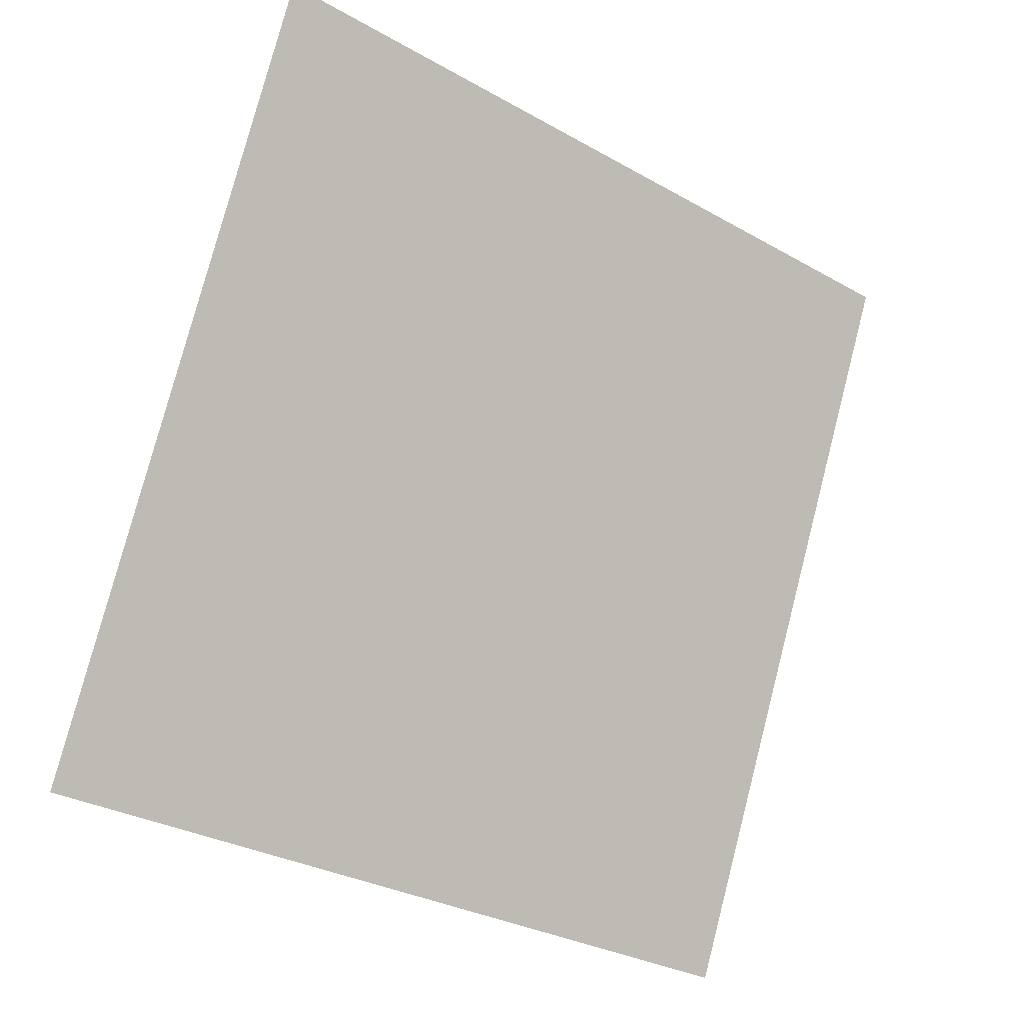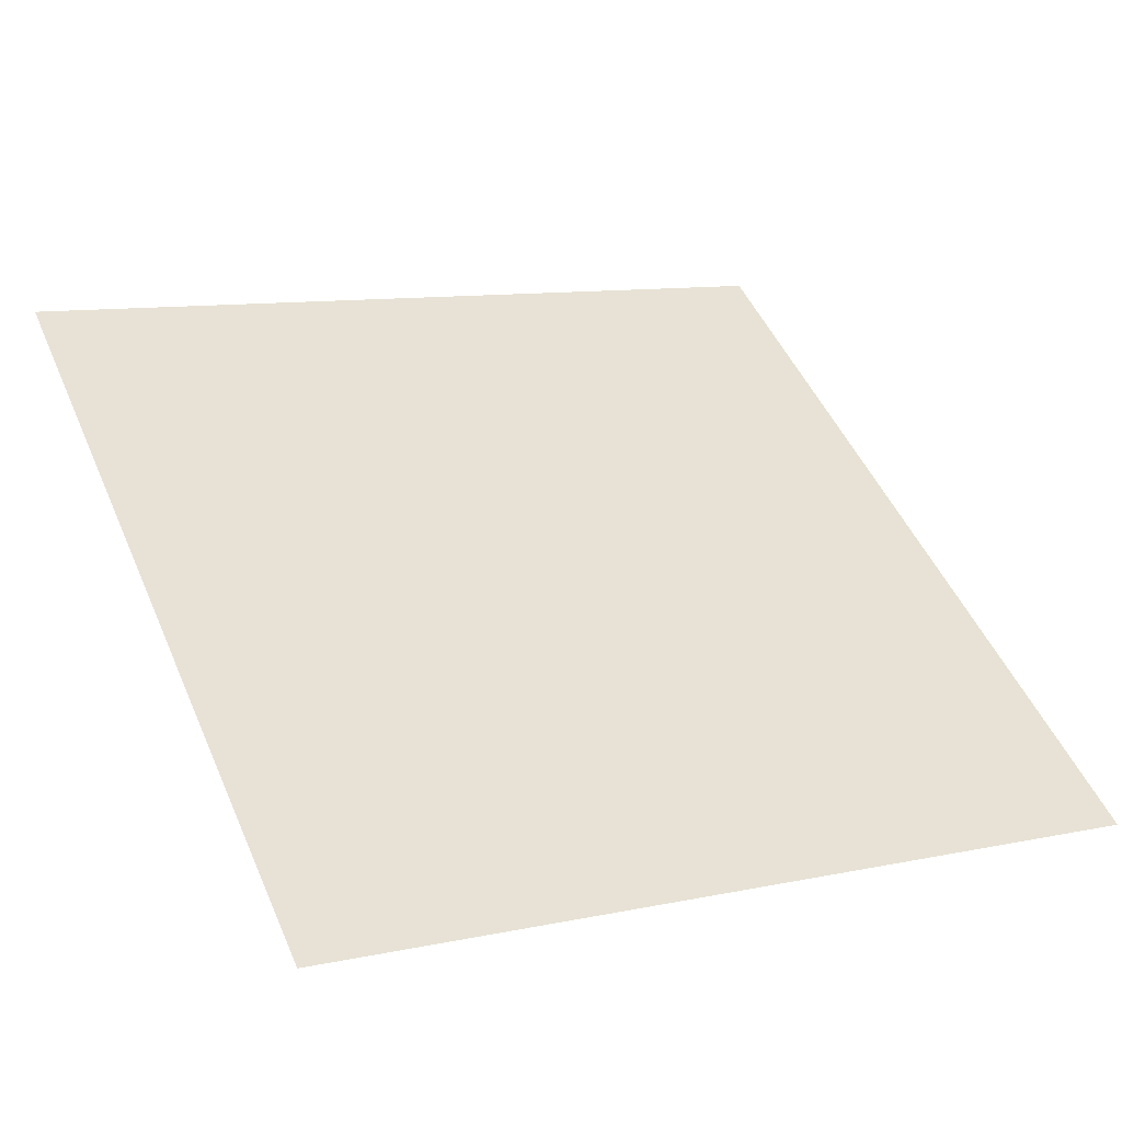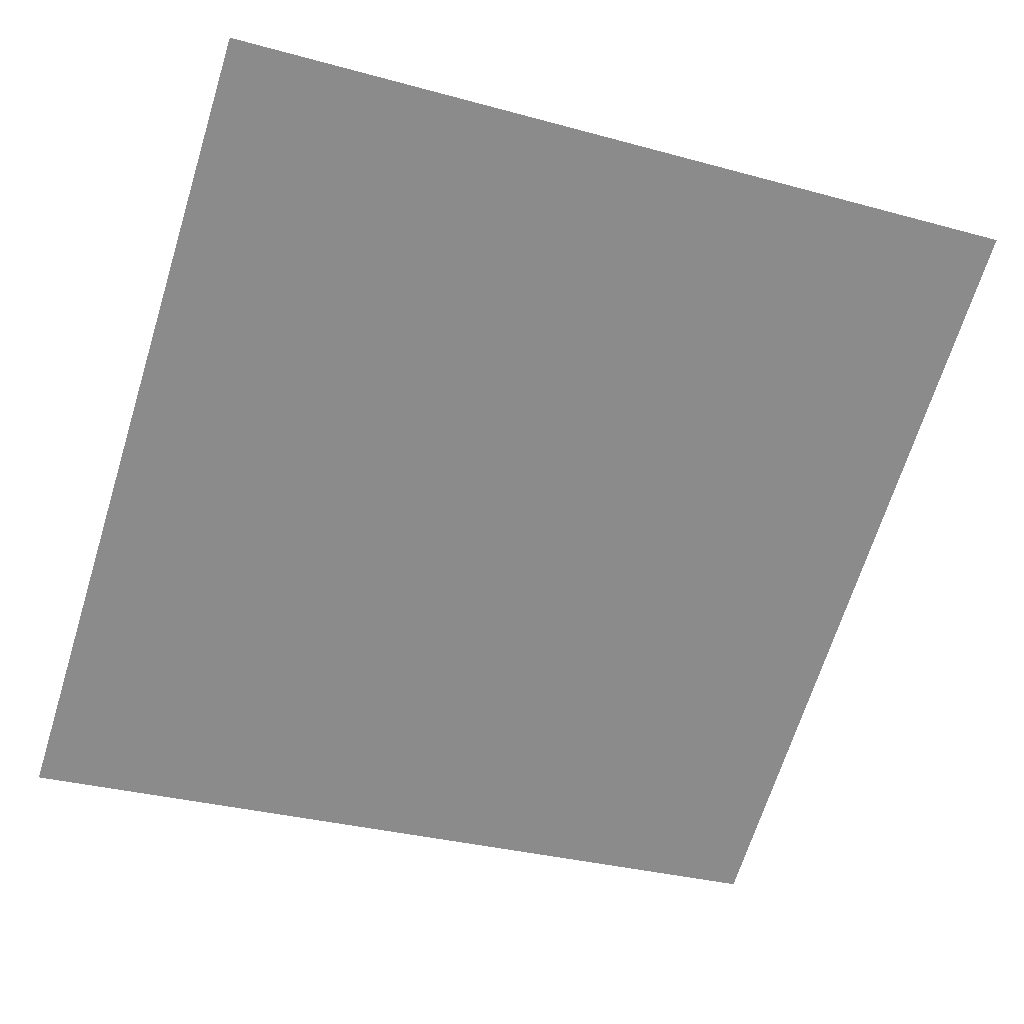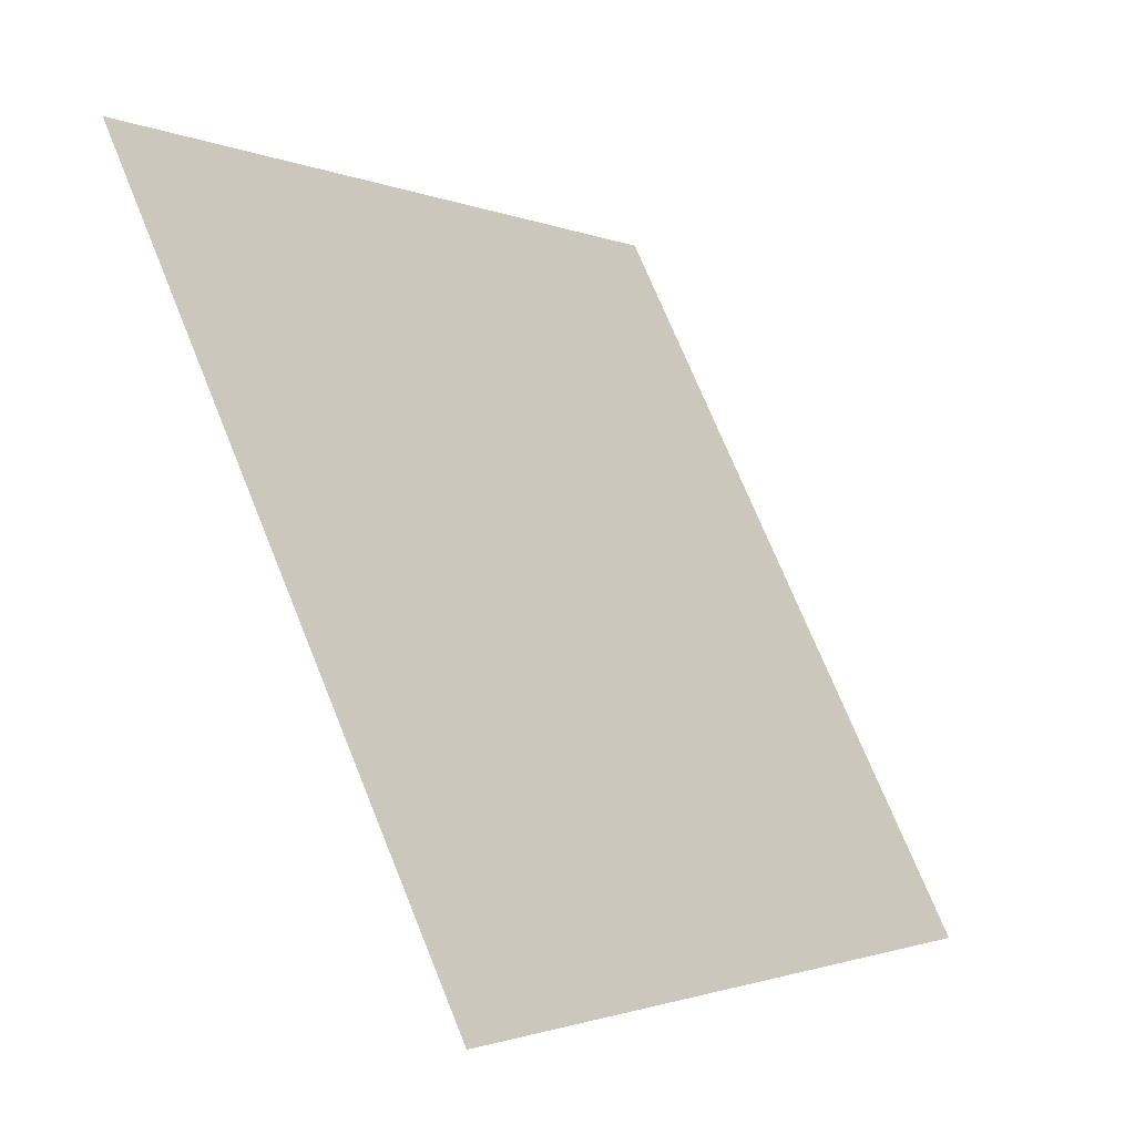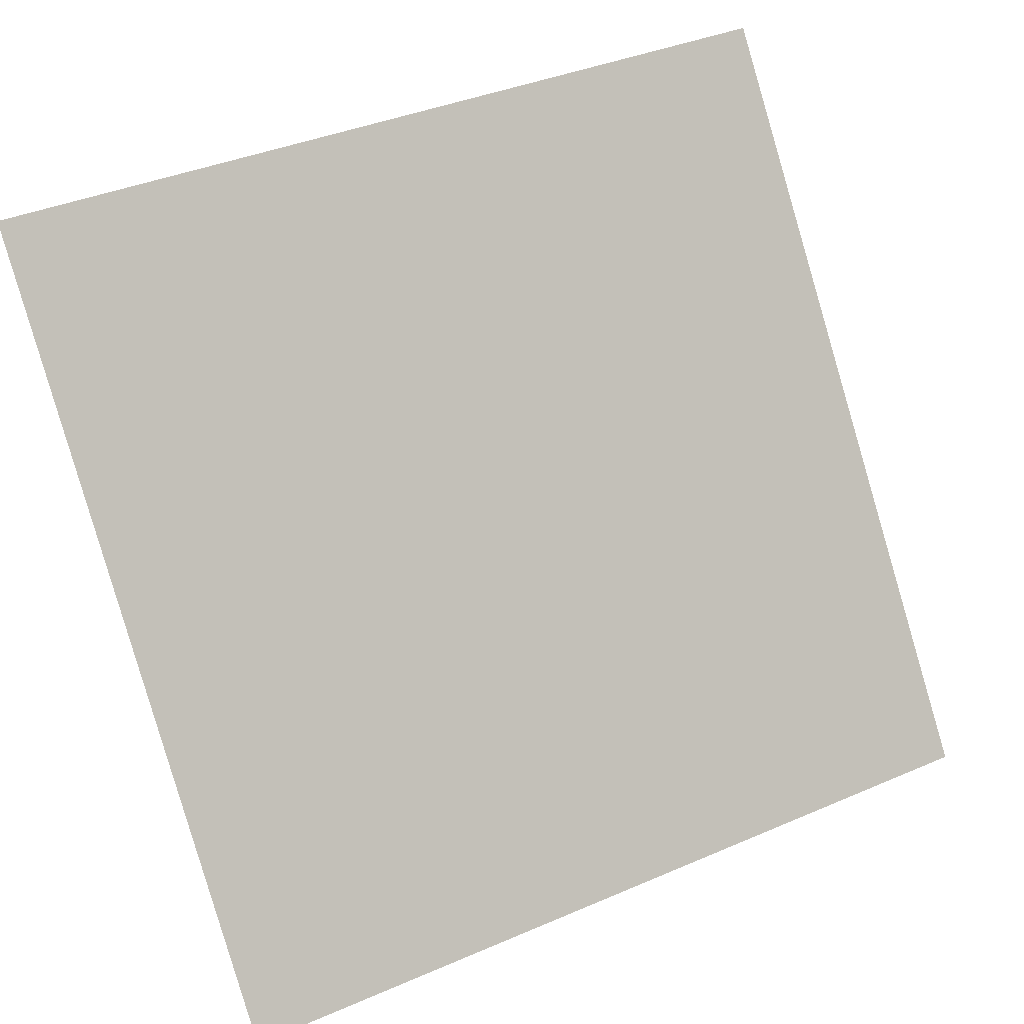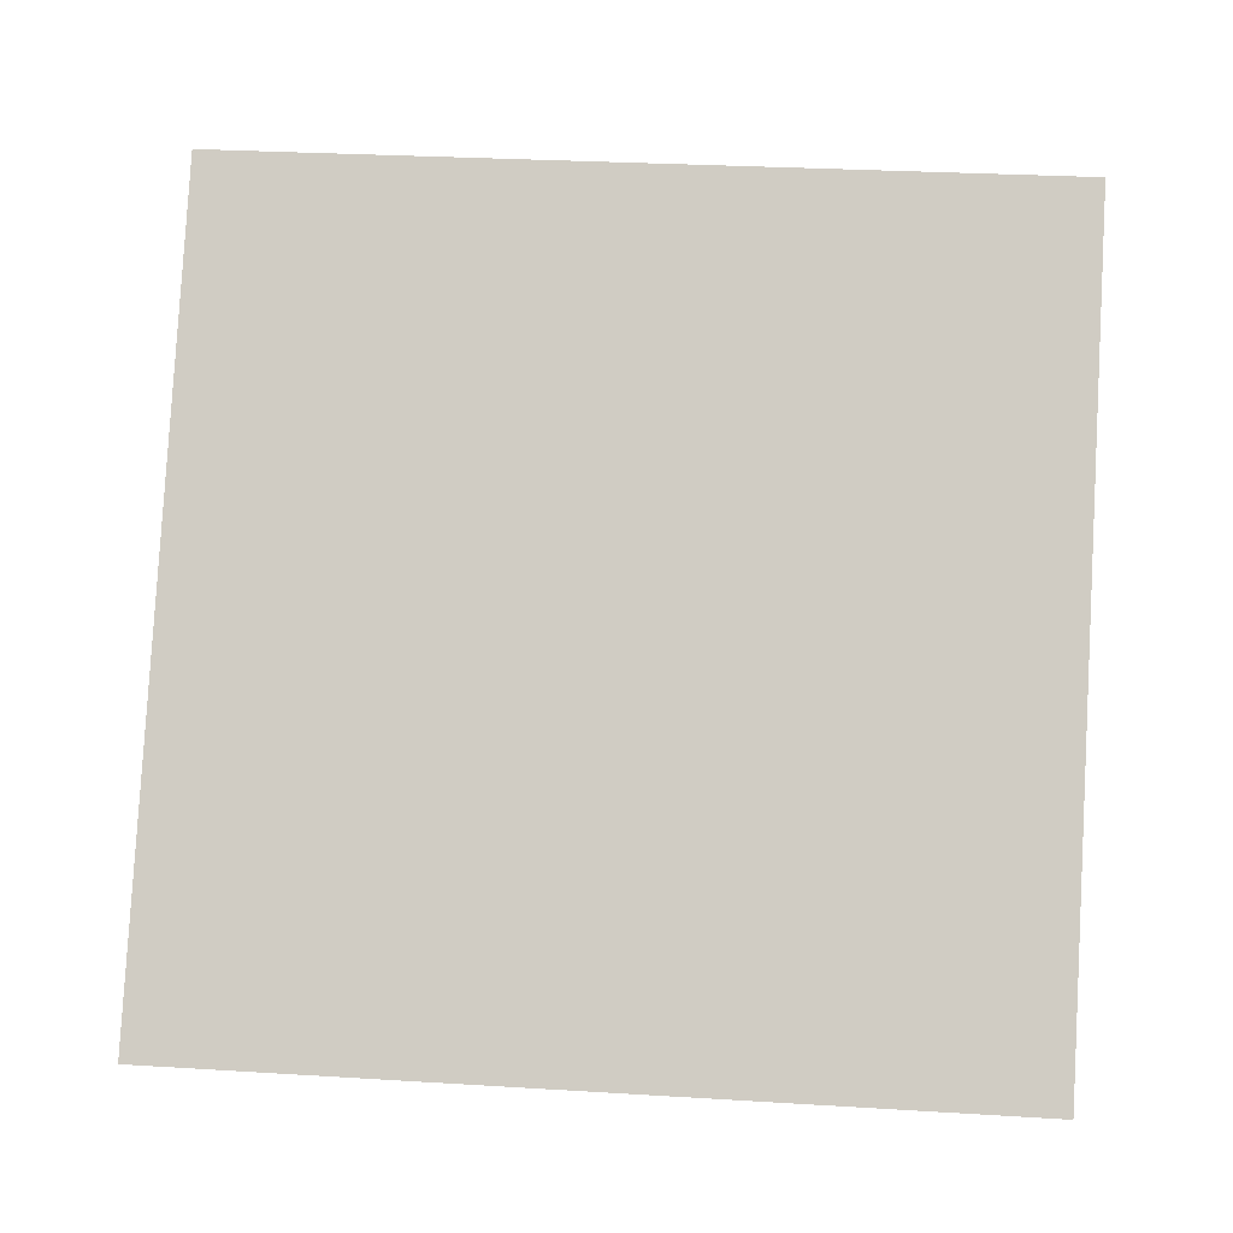
<metadata>
{"format":"obj","ext":"obj","renderer":"f3d","projection":"perspective","resolution":1024,"background":"white","views":[{"elev":76.8,"azim":105.1,"up":"+Y"},{"elev":7.5,"azim":152.6,"up":"+Y"},{"elev":-28.4,"azim":-20.4,"up":"+Y"},{"elev":72.9,"azim":-113.5,"up":"+Z"},{"elev":39.8,"azim":-29.8,"up":"+Z"},{"elev":45.7,"azim":-174.6,"up":"+Y"}]}
</metadata>
<code>
v 0.22 0.6745 0.3632
v 0.2134 0.6747 0.3632
v 0.2135 0.6786 0.3685
v 0.2201 0.6785 0.3684
f 4 3 2 1

</code>
